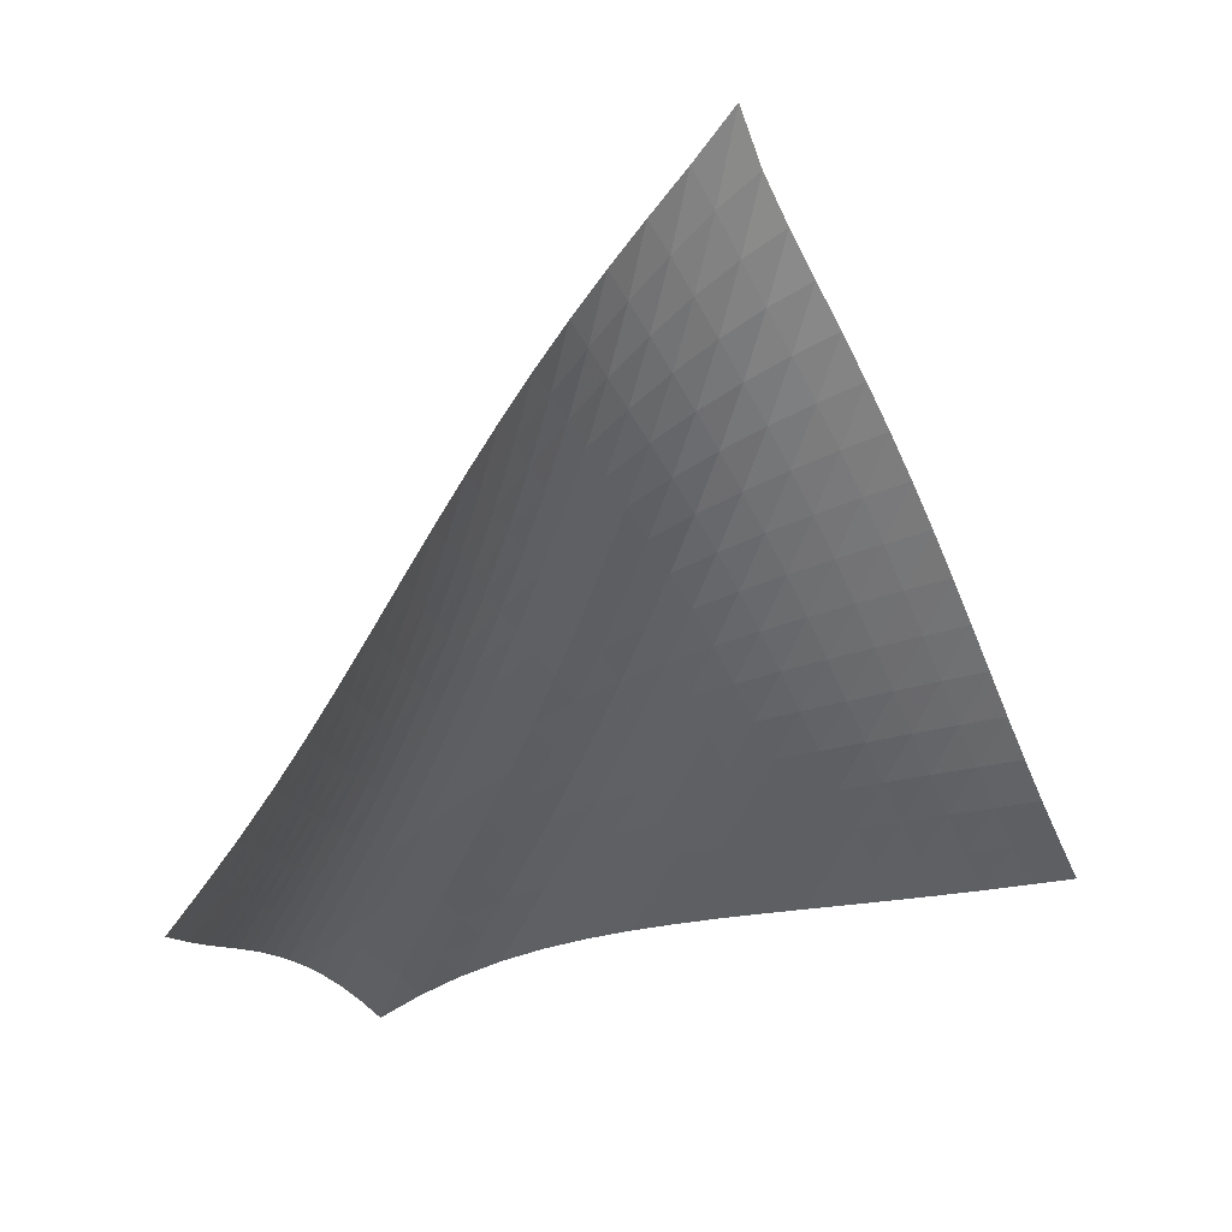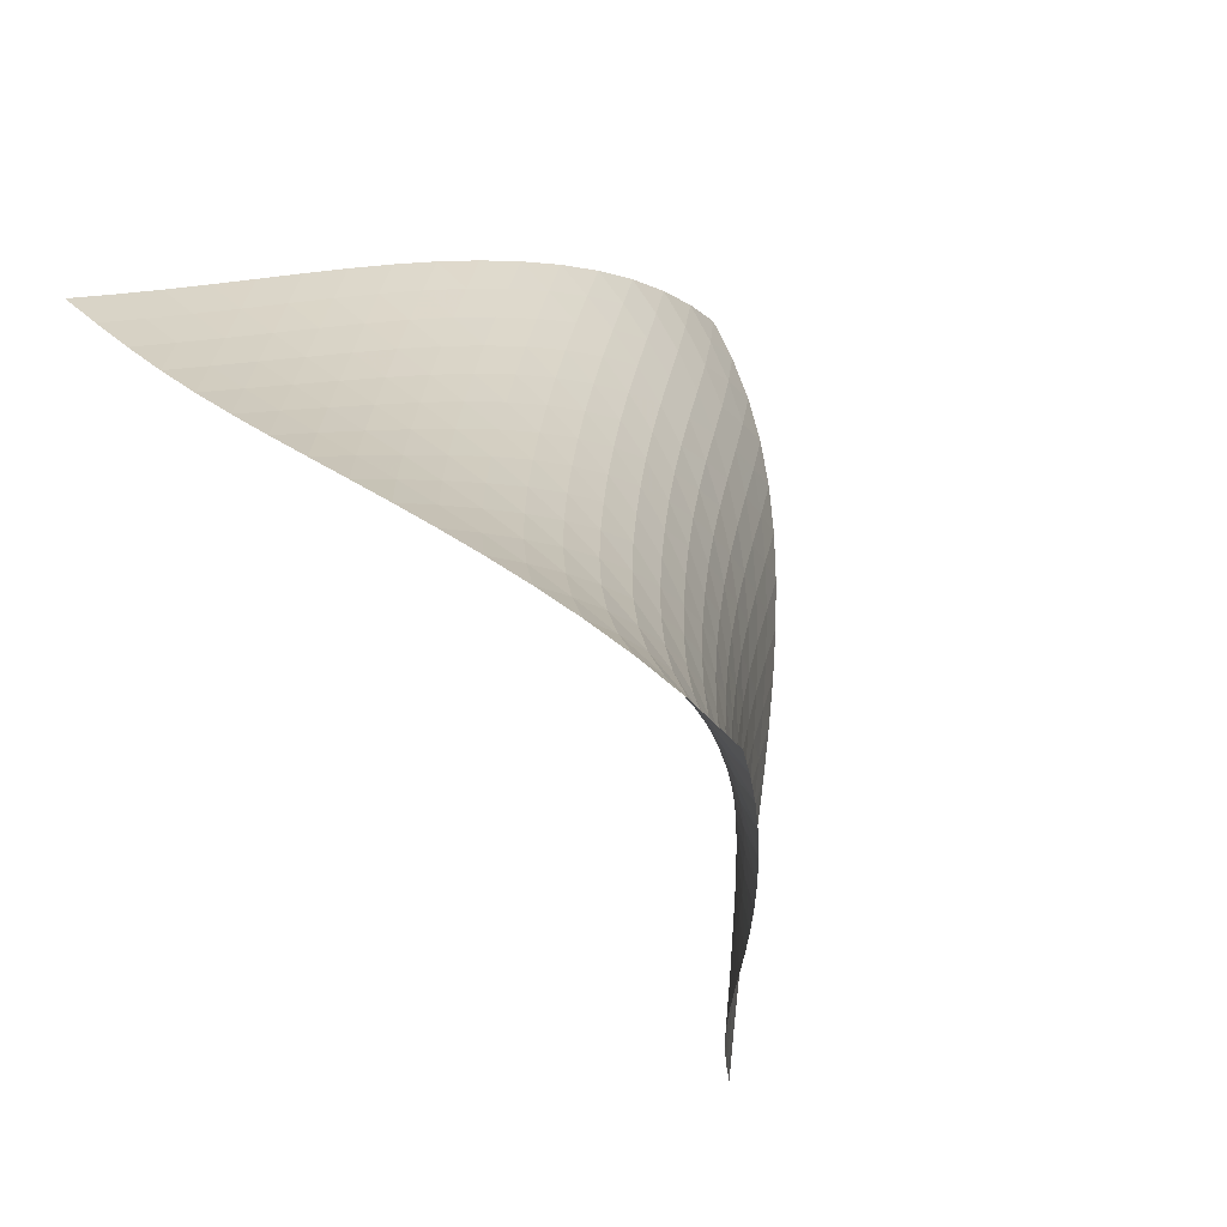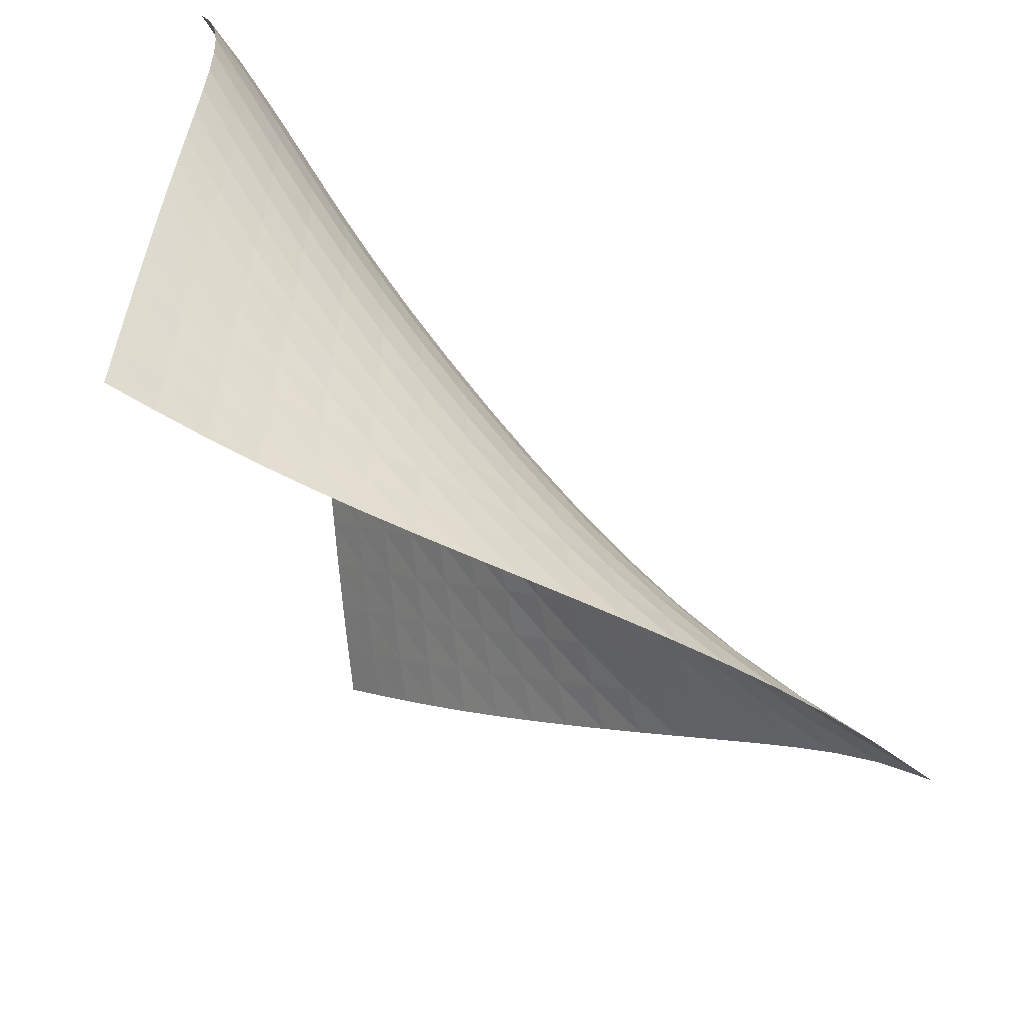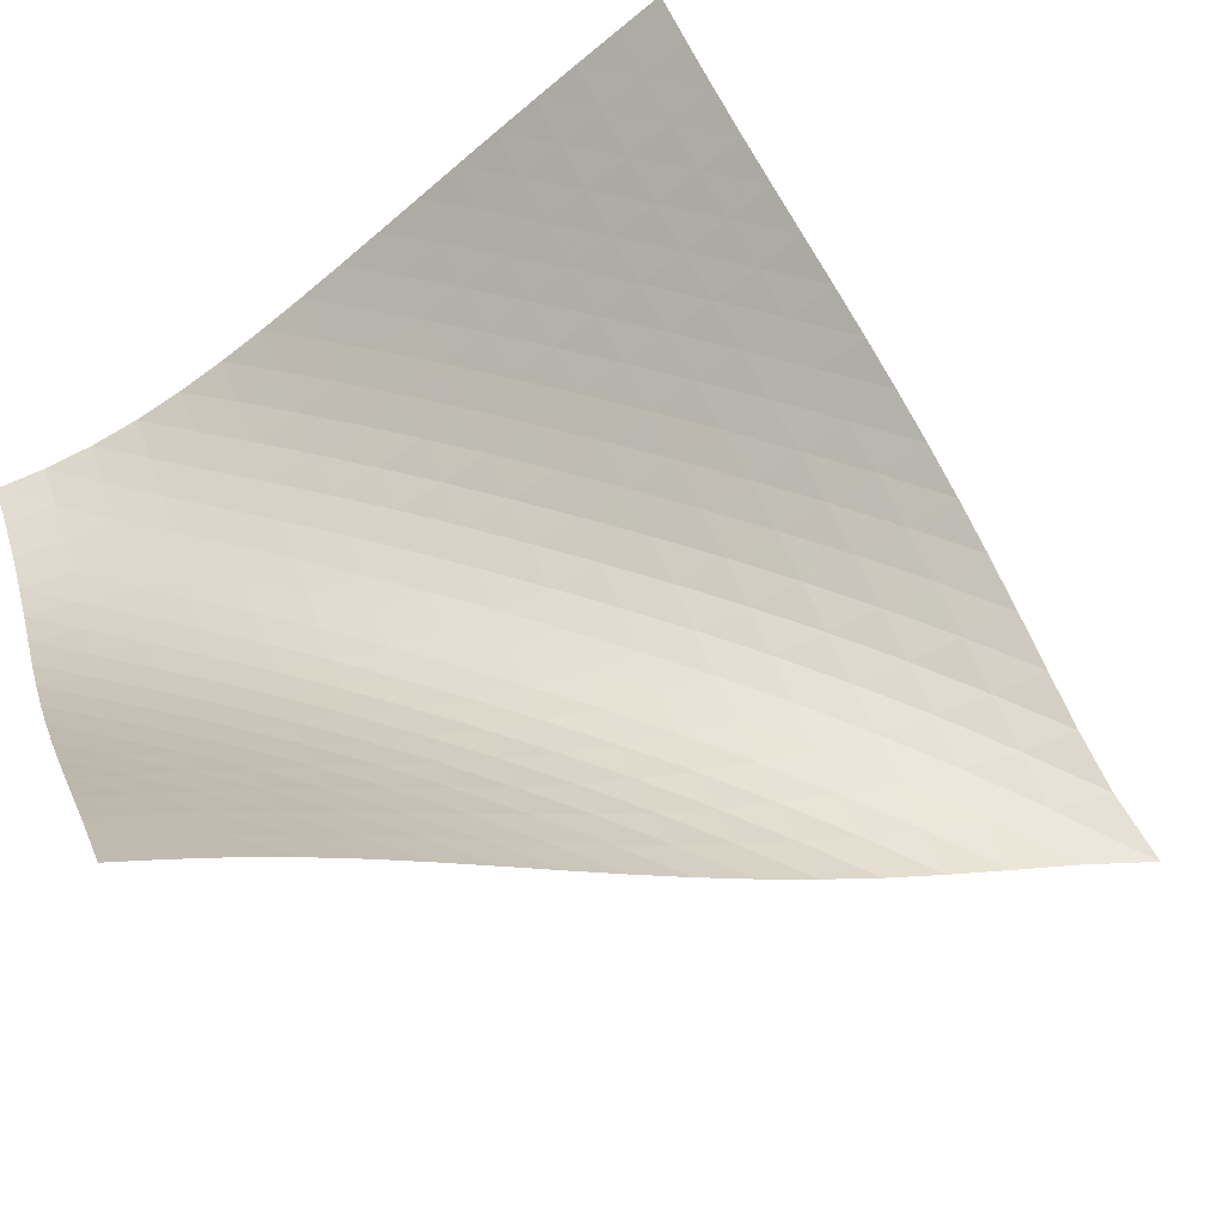
<metadata>
{"format":"obj","ext":"obj","renderer":"f3d","projection":"perspective","resolution":1024,"background":"white","views":[{"elev":1.0,"azim":106.2,"up":"+Y"},{"elev":-7.4,"azim":149.9,"up":"+Z"},{"elev":25.8,"azim":104.1,"up":"+Z"},{"elev":-69.8,"azim":51.2,"up":"+Z"}]}
</metadata>
<code>
v -6.509 -0.03584 6.509
v -2.656 -11.56 13.53
v -13.53 -11.56 2.656
v -15.18 -14.57 15.18
v -13.08 -10.91 2.872
v -12.65 -10.26 3.086
v -12.22 -9.579 3.299
v -11.82 -8.885 3.512
v -11.43 -8.176 3.728
v -11.06 -7.456 3.949
v -10.68 -6.729 4.177
v -10.3 -6 4.416
v -9.919 -5.271 4.666
v -9.522 -4.544 4.928
v -9.109 -3.823 5.201
v -8.675 -3.107 5.485
v -8.215 -2.394 5.773
v -7.716 -1.672 6.058
v -7.16 -0.9127 6.318
v -6.318 -0.9127 7.16
v -6.058 -1.672 7.716
v -5.773 -2.394 8.215
v -5.485 -3.107 8.675
v -5.201 -3.823 9.109
v -4.928 -4.544 9.522
v -4.666 -5.271 9.919
v -4.416 -6 10.3
v -4.177 -6.729 10.68
v -3.949 -7.456 11.06
v -3.728 -8.176 11.43
v -3.512 -8.885 11.82
v -3.299 -9.579 12.22
v -3.086 -10.26 12.65
v -2.872 -10.91 13.08
v -3.438 -11.7 13.71
v -4.221 -11.83 13.89
v -5.006 -11.96 14.09
v -5.794 -12.09 14.29
v -6.586 -12.21 14.49
v -7.383 -12.34 14.69
v -8.185 -12.46 14.87
v -8.991 -12.59 15.04
v -9.8 -12.73 15.18
v -10.61 -12.88 15.3
v -11.42 -13.06 15.38
v -12.21 -13.27 15.42
v -13 -13.52 15.42
v -13.75 -13.81 15.38
v -14.48 -14.17 15.29
v -15.29 -14.17 14.48
v -15.38 -13.81 13.75
v -15.42 -13.52 13
v -15.42 -13.27 12.21
v -15.38 -13.06 11.42
v -15.3 -12.88 10.61
v -15.18 -12.73 9.8
v -15.04 -12.59 8.991
v -14.87 -12.46 8.185
v -14.69 -12.34 7.383
v -14.49 -12.21 6.586
v -14.29 -12.09 5.794
v -14.09 -11.96 5.006
v -13.89 -11.83 4.221
v -13.71 -11.7 3.438
v -6.963 -1.485 6.963
v -7.562 -2.13 6.737
v -8.114 -2.786 6.484
v -8.626 -3.452 6.22
v -9.105 -4.128 5.954
v -9.557 -4.815 5.692
v -9.987 -5.512 5.437
v -10.4 -6.216 5.192
v -10.8 -6.924 4.957
v -11.19 -7.633 4.729
v -11.58 -8.34 4.509
v -11.98 -9.038 4.294
v -12.39 -9.725 4.081
v -12.82 -10.4 3.868
v -13.26 -11.05 3.654
v -6.737 -2.13 7.562
v -7.381 -2.659 7.381
v -7.985 -3.233 7.169
v -8.55 -3.836 6.937
v -9.078 -4.462 6.694
v -9.573 -5.108 6.448
v -10.04 -5.77 6.205
v -10.48 -6.445 5.966
v -10.91 -7.13 5.734
v -11.32 -7.82 5.509
v -11.73 -8.51 5.29
v -12.14 -9.196 5.075
v -12.56 -9.874 4.863
v -13 -10.54 4.651
v -13.44 -11.19 4.437
v -6.484 -2.786 8.114
v -7.169 -3.233 7.985
v -7.824 -3.727 7.824
v -8.443 -4.26 7.634
v -9.023 -4.827 7.422
v -9.566 -5.423 7.197
v -10.07 -6.044 6.967
v -10.55 -6.687 6.737
v -11.01 -7.344 6.51
v -11.45 -8.012 6.288
v -11.87 -8.685 6.07
v -12.3 -9.357 5.857
v -12.74 -10.02 5.645
v -13.18 -10.68 5.434
v -13.63 -11.33 5.221
v -6.22 -3.452 8.626
v -6.937 -3.836 8.55
v -7.634 -4.26 8.443
v -8.302 -4.723 8.302
v -8.935 -5.226 8.129
v -9.529 -5.766 7.933
v -10.08 -6.34 7.723
v -10.6 -6.943 7.504
v -11.09 -7.569 7.284
v -11.56 -8.212 7.066
v -12.01 -8.864 6.851
v -12.46 -9.519 6.639
v -12.91 -10.17 6.429
v -13.36 -10.82 6.219
v -13.83 -11.46 6.008
v -5.954 -4.128 9.105
v -6.694 -4.462 9.078
v -7.422 -4.827 9.023
v -8.129 -5.226 8.935
v -8.809 -5.664 8.809
v -9.453 -6.144 8.65
v -10.06 -6.665 8.466
v -10.62 -7.223 8.265
v -11.15 -7.811 8.056
v -11.65 -8.423 7.844
v -12.14 -9.051 7.632
v -12.61 -9.686 7.422
v -13.07 -10.32 7.214
v -13.54 -10.96 7.006
v -14.02 -11.59 6.798
v -5.692 -4.815 9.557
v -6.448 -5.108 9.573
v -7.197 -5.423 9.566
v -7.933 -5.766 9.529
v -8.65 -6.144 9.453
v -9.339 -6.564 9.339
v -9.992 -7.027 9.19
v -10.61 -7.534 9.014
v -11.18 -8.078 8.821
v -11.72 -8.653 8.619
v -12.24 -9.251 8.413
v -12.73 -9.862 8.207
v -13.22 -10.48 8.002
v -13.71 -11.1 7.797
v -14.2 -11.72 7.591
v -5.437 -5.512 9.987
v -6.205 -5.77 10.04
v -6.967 -6.044 10.07
v -7.723 -6.34 10.08
v -8.466 -6.665 10.06
v -9.19 -7.027 9.992
v -9.885 -7.433 9.885
v -10.54 -7.884 9.742
v -11.17 -8.378 9.573
v -11.75 -8.91 9.387
v -12.31 -9.472 9.191
v -12.84 -10.05 8.992
v -13.35 -10.65 8.791
v -13.86 -11.25 8.59
v -14.37 -11.85 8.388
v -5.192 -6.216 10.4
v -5.966 -6.445 10.48
v -6.737 -6.687 10.55
v -7.504 -6.943 10.6
v -8.265 -7.223 10.62
v -9.014 -7.534 10.61
v -9.742 -7.884 10.54
v -10.44 -8.279 10.44
v -11.11 -8.72 10.3
v -11.74 -9.202 10.14
v -12.34 -9.721 9.963
v -12.91 -10.27 9.774
v -13.46 -10.83 9.581
v -13.99 -11.41 9.386
v -14.52 -11.99 9.189
v -4.957 -6.924 10.8
v -5.734 -7.13 10.91
v -6.51 -7.344 11.01
v -7.284 -7.569 11.09
v -8.056 -7.811 11.15
v -8.821 -8.078 11.18
v -9.573 -8.378 11.17
v -10.3 -8.72 11.11
v -11.01 -9.105 11.01
v -11.68 -9.535 10.88
v -12.32 -10 10.72
v -12.94 -10.51 10.55
v -13.52 -11.04 10.37
v -14.09 -11.59 10.18
v -14.64 -12.15 9.992
v -4.729 -7.633 11.19
v -5.509 -7.82 11.32
v -6.288 -8.012 11.45
v -7.066 -8.212 11.56
v -7.844 -8.423 11.65
v -8.619 -8.653 11.72
v -9.387 -8.91 11.75
v -10.14 -9.202 11.74
v -10.88 -9.535 11.68
v -11.59 -9.91 11.59
v -12.27 -10.33 11.47
v -12.93 -10.78 11.32
v -13.55 -11.27 11.15
v -14.15 -11.79 10.98
v -14.73 -12.33 10.79
v -4.509 -8.34 11.58
v -5.29 -8.51 11.73
v -6.07 -8.685 11.87
v -6.851 -8.864 12.01
v -7.632 -9.051 12.14
v -8.413 -9.251 12.24
v -9.191 -9.472 12.31
v -9.963 -9.721 12.34
v -10.72 -10 12.32
v -11.47 -10.33 12.27
v -12.18 -10.69 12.18
v -12.88 -11.1 12.06
v -13.54 -11.54 11.92
v -14.18 -12.02 11.76
v -14.79 -12.53 11.59
v -4.294 -9.038 11.98
v -5.075 -9.196 12.14
v -5.857 -9.357 12.3
v -6.639 -9.519 12.46
v -7.422 -9.686 12.61
v -8.207 -9.862 12.73
v -8.992 -10.05 12.84
v -9.774 -10.27 12.91
v -10.55 -10.51 12.94
v -11.32 -10.78 12.93
v -12.06 -11.1 12.88
v -12.79 -11.45 12.79
v -13.49 -11.85 12.68
v -14.16 -12.29 12.54
v -14.8 -12.76 12.38
v -4.081 -9.725 12.39
v -4.863 -9.874 12.56
v -5.645 -10.02 12.74
v -6.429 -10.17 12.91
v -7.214 -10.32 13.07
v -8.002 -10.48 13.22
v -8.791 -10.65 13.35
v -9.581 -10.83 13.46
v -10.37 -11.04 13.52
v -11.15 -11.27 13.55
v -11.92 -11.54 13.54
v -12.68 -11.85 13.49
v -13.41 -12.2 13.41
v -14.11 -12.6 13.29
v -14.78 -13.04 13.15
v -3.868 -10.4 12.82
v -4.651 -10.54 13
v -5.434 -10.68 13.18
v -6.219 -10.82 13.36
v -7.006 -10.96 13.54
v -7.797 -11.1 13.71
v -8.59 -11.25 13.86
v -9.386 -11.41 13.99
v -10.18 -11.59 14.09
v -10.98 -11.79 14.15
v -11.76 -12.02 14.18
v -12.54 -12.29 14.16
v -13.29 -12.6 14.11
v -14.02 -12.96 14.02
v -14.71 -13.37 13.9
v -3.654 -11.05 13.26
v -4.437 -11.19 13.44
v -5.221 -11.33 13.63
v -6.008 -11.46 13.83
v -6.798 -11.59 14.02
v -7.591 -11.72 14.2
v -8.388 -11.85 14.37
v -9.189 -11.99 14.52
v -9.992 -12.15 14.64
v -10.79 -12.33 14.73
v -11.59 -12.53 14.79
v -12.38 -12.76 14.8
v -13.15 -13.04 14.78
v -13.9 -13.37 14.71
v -14.61 -13.75 14.61
f 289 49 4
f 289 4 50
f 5 79 64
f 5 64 3
f 79 94 63
f 79 63 64
f 94 109 62
f 94 62 63
f 109 124 61
f 109 61 62
f 124 139 60
f 124 60 61
f 139 154 59
f 139 59 60
f 154 169 58
f 154 58 59
f 169 184 57
f 169 57 58
f 184 199 56
f 184 56 57
f 199 214 55
f 199 55 56
f 214 229 54
f 214 54 55
f 229 244 53
f 229 53 54
f 244 259 52
f 244 52 53
f 259 274 51
f 259 51 52
f 274 289 50
f 274 50 51
f 1 20 65
f 1 65 19
f 19 65 66
f 19 66 18
f 18 66 67
f 18 67 17
f 17 67 68
f 17 68 16
f 16 68 69
f 16 69 15
f 15 69 70
f 15 70 14
f 14 70 71
f 14 71 13
f 13 71 72
f 13 72 12
f 12 72 73
f 12 73 11
f 11 73 74
f 11 74 10
f 10 74 75
f 10 75 9
f 9 75 76
f 9 76 8
f 8 76 77
f 8 77 7
f 7 77 78
f 7 78 6
f 6 78 79
f 6 79 5
f 20 21 80
f 20 80 65
f 65 80 81
f 65 81 66
f 66 81 82
f 66 82 67
f 67 82 83
f 67 83 68
f 68 83 84
f 68 84 69
f 69 84 85
f 69 85 70
f 70 85 86
f 70 86 71
f 71 86 87
f 71 87 72
f 72 87 88
f 72 88 73
f 73 88 89
f 73 89 74
f 74 89 90
f 74 90 75
f 75 90 91
f 75 91 76
f 76 91 92
f 76 92 77
f 77 92 93
f 77 93 78
f 78 93 94
f 78 94 79
f 21 22 95
f 21 95 80
f 80 95 96
f 80 96 81
f 81 96 97
f 81 97 82
f 82 97 98
f 82 98 83
f 83 98 99
f 83 99 84
f 84 99 100
f 84 100 85
f 85 100 101
f 85 101 86
f 86 101 102
f 86 102 87
f 87 102 103
f 87 103 88
f 88 103 104
f 88 104 89
f 89 104 105
f 89 105 90
f 90 105 106
f 90 106 91
f 91 106 107
f 91 107 92
f 92 107 108
f 92 108 93
f 93 108 109
f 93 109 94
f 22 23 110
f 22 110 95
f 95 110 111
f 95 111 96
f 96 111 112
f 96 112 97
f 97 112 113
f 97 113 98
f 98 113 114
f 98 114 99
f 99 114 115
f 99 115 100
f 100 115 116
f 100 116 101
f 101 116 117
f 101 117 102
f 102 117 118
f 102 118 103
f 103 118 119
f 103 119 104
f 104 119 120
f 104 120 105
f 105 120 121
f 105 121 106
f 106 121 122
f 106 122 107
f 107 122 123
f 107 123 108
f 108 123 124
f 108 124 109
f 23 24 125
f 23 125 110
f 110 125 126
f 110 126 111
f 111 126 127
f 111 127 112
f 112 127 128
f 112 128 113
f 113 128 129
f 113 129 114
f 114 129 130
f 114 130 115
f 115 130 131
f 115 131 116
f 116 131 132
f 116 132 117
f 117 132 133
f 117 133 118
f 118 133 134
f 118 134 119
f 119 134 135
f 119 135 120
f 120 135 136
f 120 136 121
f 121 136 137
f 121 137 122
f 122 137 138
f 122 138 123
f 123 138 139
f 123 139 124
f 24 25 140
f 24 140 125
f 125 140 141
f 125 141 126
f 126 141 142
f 126 142 127
f 127 142 143
f 127 143 128
f 128 143 144
f 128 144 129
f 129 144 145
f 129 145 130
f 130 145 146
f 130 146 131
f 131 146 147
f 131 147 132
f 132 147 148
f 132 148 133
f 133 148 149
f 133 149 134
f 134 149 150
f 134 150 135
f 135 150 151
f 135 151 136
f 136 151 152
f 136 152 137
f 137 152 153
f 137 153 138
f 138 153 154
f 138 154 139
f 25 26 155
f 25 155 140
f 140 155 156
f 140 156 141
f 141 156 157
f 141 157 142
f 142 157 158
f 142 158 143
f 143 158 159
f 143 159 144
f 144 159 160
f 144 160 145
f 145 160 161
f 145 161 146
f 146 161 162
f 146 162 147
f 147 162 163
f 147 163 148
f 148 163 164
f 148 164 149
f 149 164 165
f 149 165 150
f 150 165 166
f 150 166 151
f 151 166 167
f 151 167 152
f 152 167 168
f 152 168 153
f 153 168 169
f 153 169 154
f 26 27 170
f 26 170 155
f 155 170 171
f 155 171 156
f 156 171 172
f 156 172 157
f 157 172 173
f 157 173 158
f 158 173 174
f 158 174 159
f 159 174 175
f 159 175 160
f 160 175 176
f 160 176 161
f 161 176 177
f 161 177 162
f 162 177 178
f 162 178 163
f 163 178 179
f 163 179 164
f 164 179 180
f 164 180 165
f 165 180 181
f 165 181 166
f 166 181 182
f 166 182 167
f 167 182 183
f 167 183 168
f 168 183 184
f 168 184 169
f 27 28 185
f 27 185 170
f 170 185 186
f 170 186 171
f 171 186 187
f 171 187 172
f 172 187 188
f 172 188 173
f 173 188 189
f 173 189 174
f 174 189 190
f 174 190 175
f 175 190 191
f 175 191 176
f 176 191 192
f 176 192 177
f 177 192 193
f 177 193 178
f 178 193 194
f 178 194 179
f 179 194 195
f 179 195 180
f 180 195 196
f 180 196 181
f 181 196 197
f 181 197 182
f 182 197 198
f 182 198 183
f 183 198 199
f 183 199 184
f 28 29 200
f 28 200 185
f 185 200 201
f 185 201 186
f 186 201 202
f 186 202 187
f 187 202 203
f 187 203 188
f 188 203 204
f 188 204 189
f 189 204 205
f 189 205 190
f 190 205 206
f 190 206 191
f 191 206 207
f 191 207 192
f 192 207 208
f 192 208 193
f 193 208 209
f 193 209 194
f 194 209 210
f 194 210 195
f 195 210 211
f 195 211 196
f 196 211 212
f 196 212 197
f 197 212 213
f 197 213 198
f 198 213 214
f 198 214 199
f 29 30 215
f 29 215 200
f 200 215 216
f 200 216 201
f 201 216 217
f 201 217 202
f 202 217 218
f 202 218 203
f 203 218 219
f 203 219 204
f 204 219 220
f 204 220 205
f 205 220 221
f 205 221 206
f 206 221 222
f 206 222 207
f 207 222 223
f 207 223 208
f 208 223 224
f 208 224 209
f 209 224 225
f 209 225 210
f 210 225 226
f 210 226 211
f 211 226 227
f 211 227 212
f 212 227 228
f 212 228 213
f 213 228 229
f 213 229 214
f 30 31 230
f 30 230 215
f 215 230 231
f 215 231 216
f 216 231 232
f 216 232 217
f 217 232 233
f 217 233 218
f 218 233 234
f 218 234 219
f 219 234 235
f 219 235 220
f 220 235 236
f 220 236 221
f 221 236 237
f 221 237 222
f 222 237 238
f 222 238 223
f 223 238 239
f 223 239 224
f 224 239 240
f 224 240 225
f 225 240 241
f 225 241 226
f 226 241 242
f 226 242 227
f 227 242 243
f 227 243 228
f 228 243 244
f 228 244 229
f 31 32 245
f 31 245 230
f 230 245 246
f 230 246 231
f 231 246 247
f 231 247 232
f 232 247 248
f 232 248 233
f 233 248 249
f 233 249 234
f 234 249 250
f 234 250 235
f 235 250 251
f 235 251 236
f 236 251 252
f 236 252 237
f 237 252 253
f 237 253 238
f 238 253 254
f 238 254 239
f 239 254 255
f 239 255 240
f 240 255 256
f 240 256 241
f 241 256 257
f 241 257 242
f 242 257 258
f 242 258 243
f 243 258 259
f 243 259 244
f 32 33 260
f 32 260 245
f 245 260 261
f 245 261 246
f 246 261 262
f 246 262 247
f 247 262 263
f 247 263 248
f 248 263 264
f 248 264 249
f 249 264 265
f 249 265 250
f 250 265 266
f 250 266 251
f 251 266 267
f 251 267 252
f 252 267 268
f 252 268 253
f 253 268 269
f 253 269 254
f 254 269 270
f 254 270 255
f 255 270 271
f 255 271 256
f 256 271 272
f 256 272 257
f 257 272 273
f 257 273 258
f 258 273 274
f 258 274 259
f 33 34 275
f 33 275 260
f 260 275 276
f 260 276 261
f 261 276 277
f 261 277 262
f 262 277 278
f 262 278 263
f 263 278 279
f 263 279 264
f 264 279 280
f 264 280 265
f 265 280 281
f 265 281 266
f 266 281 282
f 266 282 267
f 267 282 283
f 267 283 268
f 268 283 284
f 268 284 269
f 269 284 285
f 269 285 270
f 270 285 286
f 270 286 271
f 271 286 287
f 271 287 272
f 272 287 288
f 272 288 273
f 273 288 289
f 273 289 274
f 34 2 35
f 34 35 275
f 275 35 36
f 275 36 276
f 276 36 37
f 276 37 277
f 277 37 38
f 277 38 278
f 278 38 39
f 278 39 279
f 279 39 40
f 279 40 280
f 280 40 41
f 280 41 281
f 281 41 42
f 281 42 282
f 282 42 43
f 282 43 283
f 283 43 44
f 283 44 284
f 284 44 45
f 284 45 285
f 285 45 46
f 285 46 286
f 286 46 47
f 286 47 287
f 287 47 48
f 287 48 288
f 288 48 49
f 288 49 289

</code>
